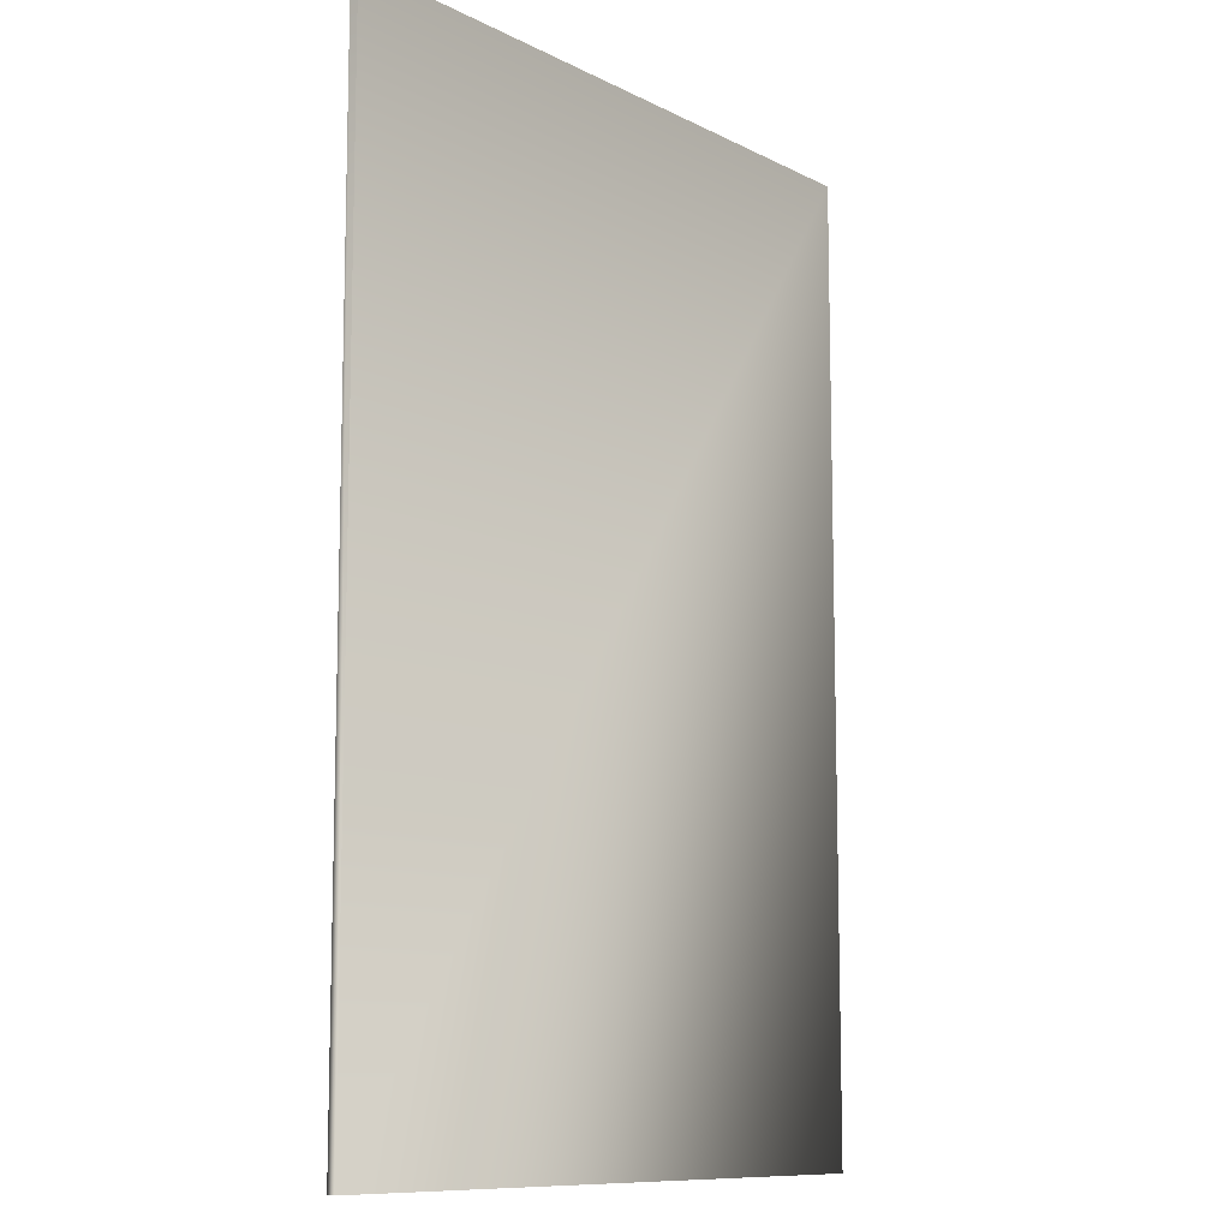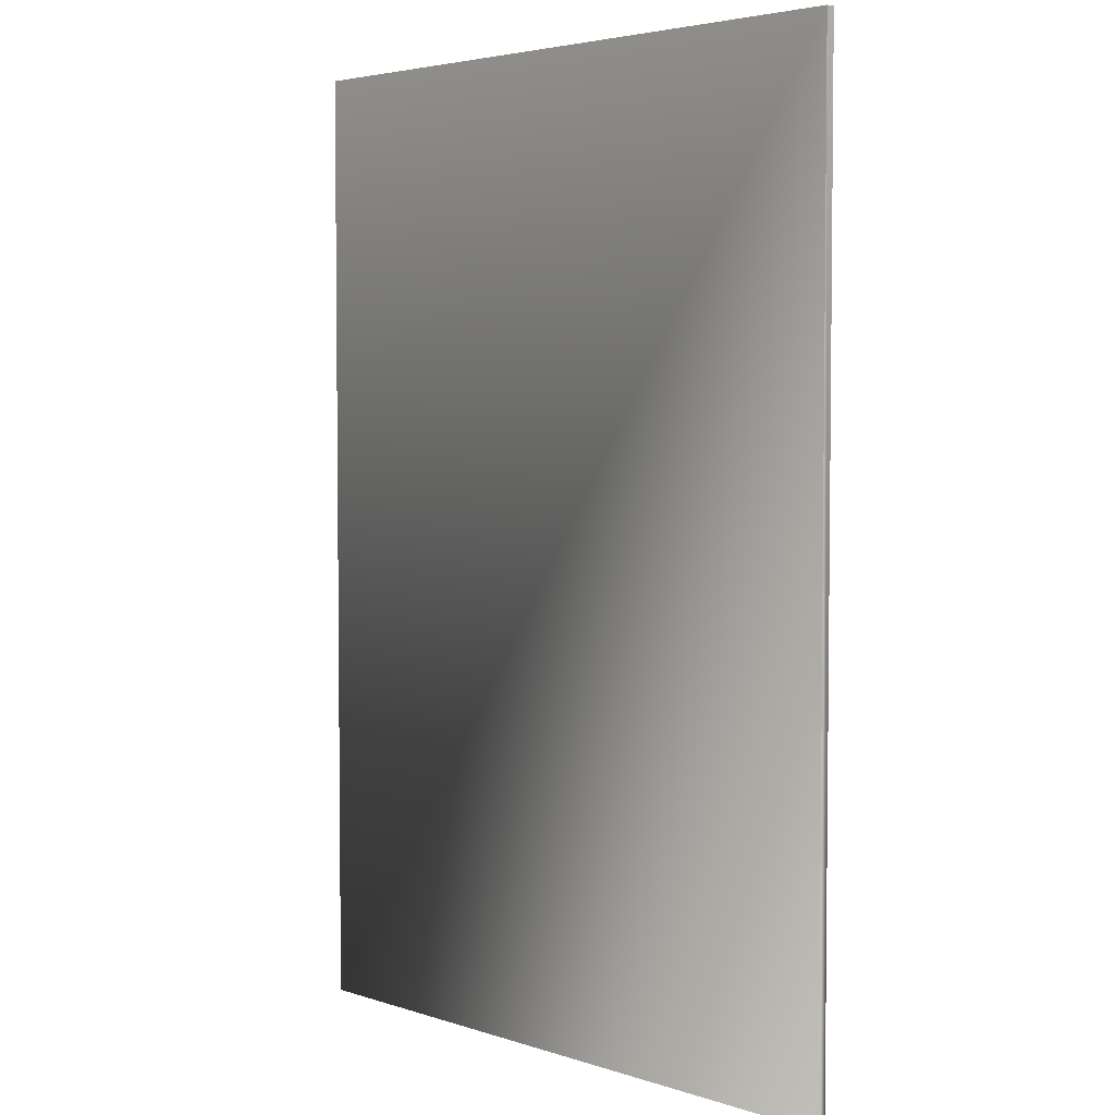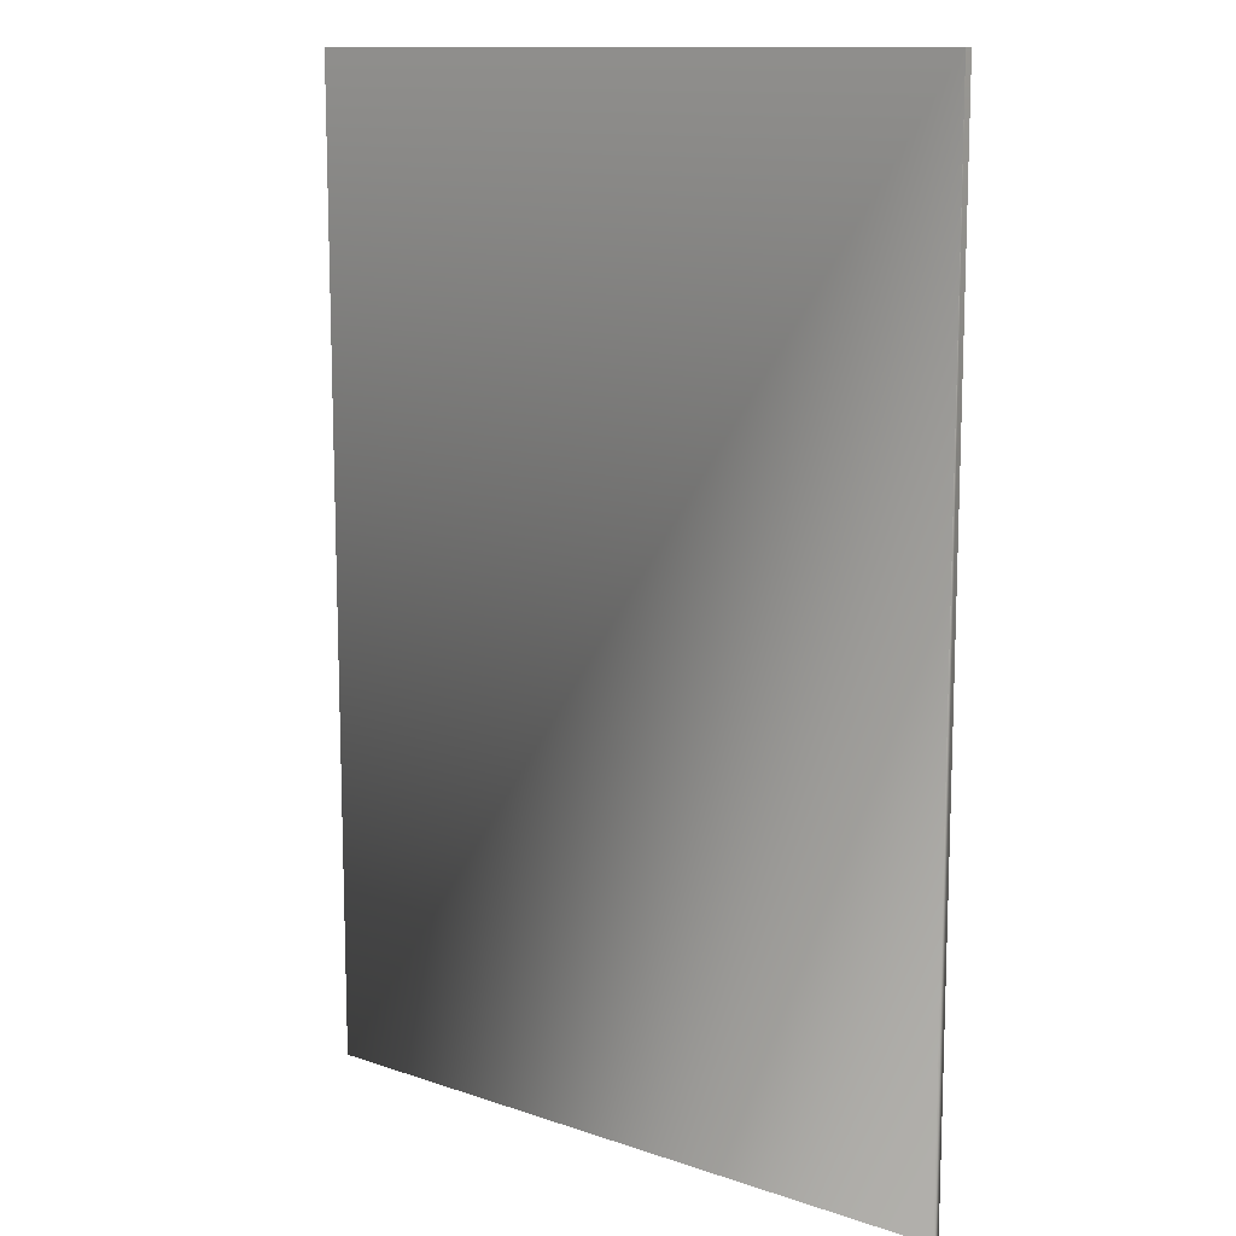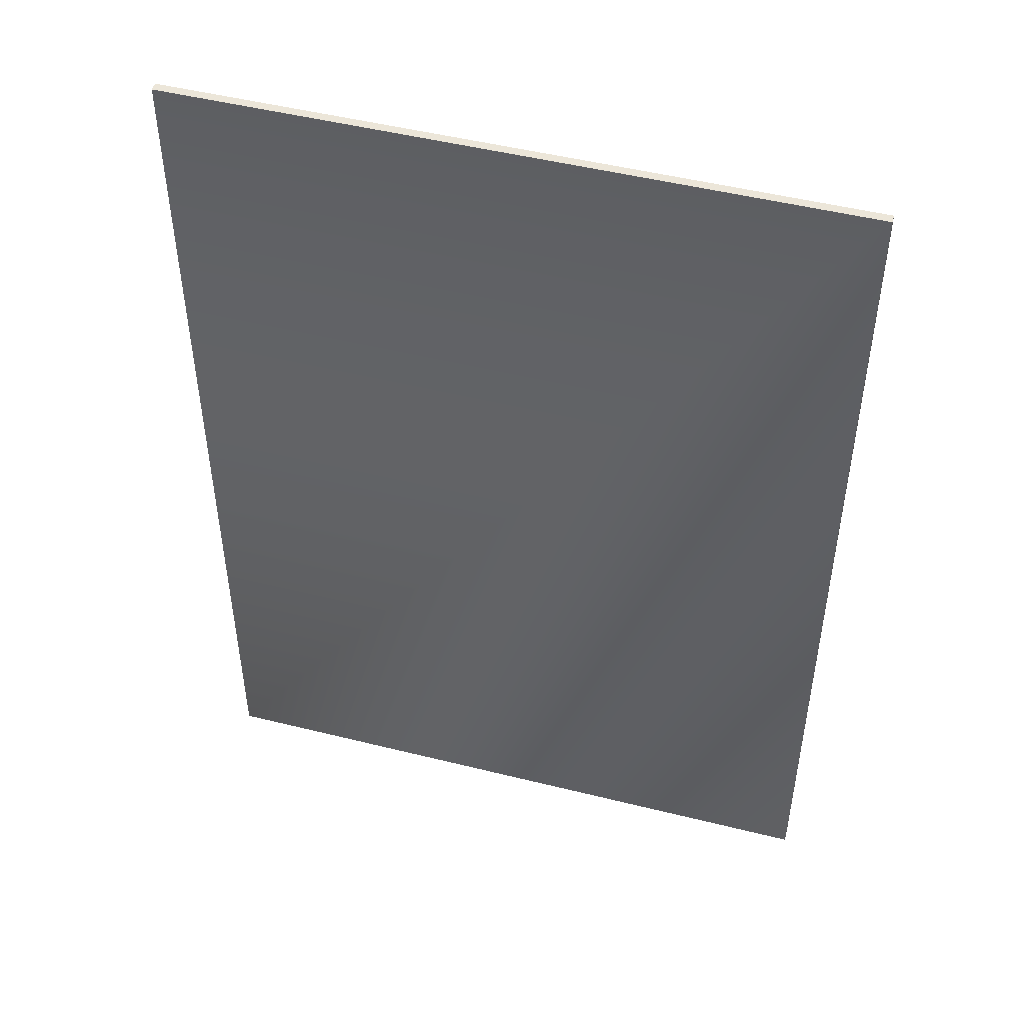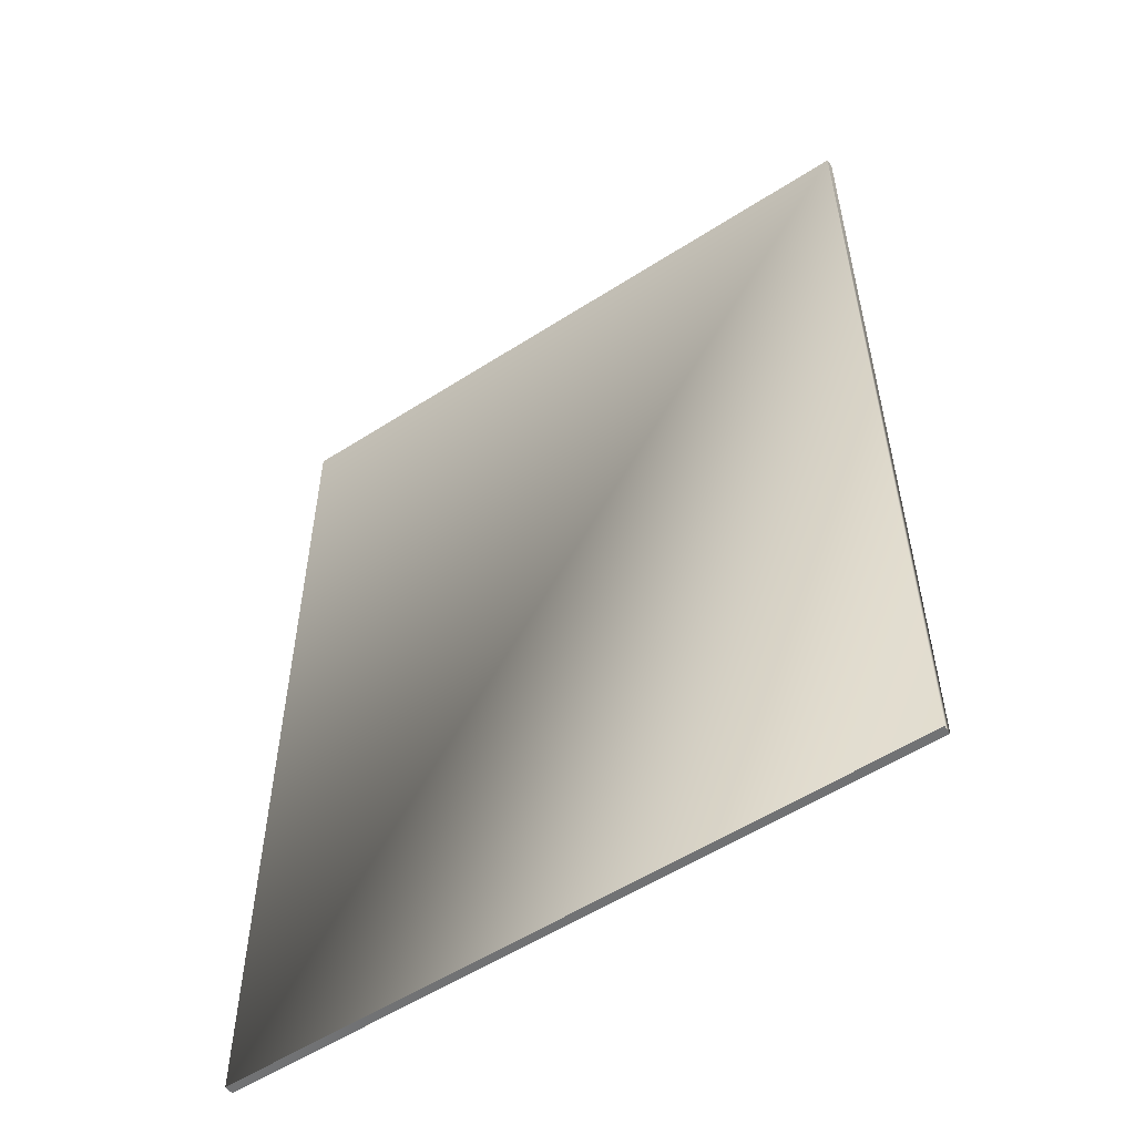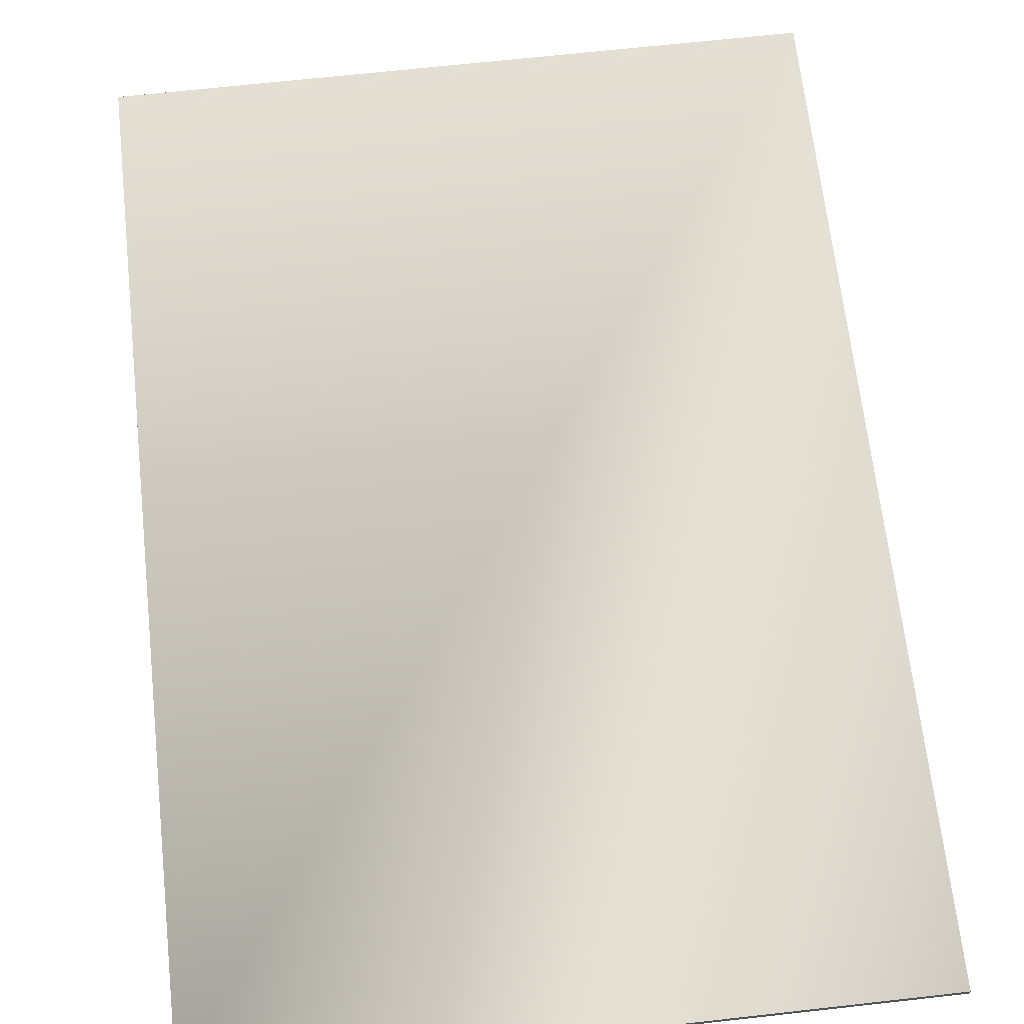
<metadata>
{"format":"obj","ext":"obj","renderer":"f3d","projection":"perspective","resolution":1024,"background":"white","views":[{"elev":-10.3,"azim":128.5,"up":"+Z"},{"elev":4.0,"azim":46.9,"up":"+Z"},{"elev":12.2,"azim":38.7,"up":"+Z"},{"elev":49.0,"azim":-164.5,"up":"+Z"},{"elev":-55.4,"azim":34.1,"up":"+Z"},{"elev":67.0,"azim":173.6,"up":"+Y"}]}
</metadata>
<code>
v -200 -1.257 200
v -180 -1.257 200
v -160 -1.257 200
v -140 -1.257 200
v -120 -1.257 200
v -100 -1.257 200
v -80 -1.257 200
v -60 -1.257 200
v -40 -1.257 200
v -20 -1.257 200
v 0 -1.257 200
v 20 -1.257 200
v 40 -1.257 200
v 60 -1.257 200
v 80 -1.257 200
v 100 -1.257 200
v 120 -1.257 200
v 140 -1.257 200
v 160 -1.257 200
v 180 -1.257 200
v 200 -1.257 200
v -200 -1.257 180
v -180 -1.257 180
v -160 -1.257 180
v -140 -1.257 180
v -120 -1.257 180
v -100 -1.257 180
v -80 -1.257 180
v -60 -1.257 180
v -40 -1.257 180
v -20 -1.257 180
v 0 -1.257 180
v 20 -1.257 180
v 40 -1.257 180
v 60 -1.257 180
v 80 -1.257 180
v 100 -1.257 180
v 120 -1.257 180
v 140 -1.257 180
v 160 -1.257 180
v 180 -1.257 180
v 200 -1.257 180
v -200 -1.257 160
v -180 -1.257 160
v -160 -1.257 160
v -140 -1.257 160
v -120 -1.257 160
v -100 -1.257 160
v -80 -1.257 160
v -60 -1.257 160
v -40 -1.257 160
v -20 -1.257 160
v 0 -1.257 160
v 20 -1.257 160
v 40 -1.257 160
v 60 -1.257 160
v 80 -1.257 160
v 100 -1.257 160
v 120 -1.257 160
v 140 -1.257 160
v 160 -1.257 160
v 180 -1.257 160
v 200 -1.257 160
v -200 -1.257 140
v -180 -1.257 140
v -160 -1.257 140
v -140 -1.257 140
v -120 -1.257 140
v -100 -1.257 140
v -80 -1.257 140
v -60 -1.257 140
v -40 -1.257 140
v -20 -1.257 140
v 0 -1.257 140
v 20 -1.257 140
v 40 -1.257 140
v 60 -1.257 140
v 80 -1.257 140
v 100 -1.257 140
v 120 -1.257 140
v 140 -1.257 140
v 160 -1.257 140
v 180 -1.257 140
v 200 -1.257 140
v -200 -1.257 120
v -180 -1.257 120
v -160 -1.257 120
v -140 -1.257 120
v -120 -1.257 120
v -100 -1.257 120
v -80 -1.257 120
v -60 -1.257 120
v -40 -1.257 120
v -20 -1.257 120
v 0 -1.257 120
v 20 -1.257 120
v 40 -1.257 120
v 60 -1.257 120
v 80 -1.257 120
v 100 -1.257 120
v 120 -1.257 120
v 140 -1.257 120
v 160 -1.257 120
v 180 -1.257 120
v 200 -1.257 120
v -200 -1.257 100
v -180 -1.257 100
v -160 -1.257 100
v -140 -1.257 100
v -120 -1.257 100
v -100 -1.257 100
v -80 -1.257 100
v -60 -1.257 100
v -40 -1.257 100
v -20 -1.257 100
v 0 -1.257 100
v 20 -1.257 100
v 40 -1.257 100
v 60 -1.257 100
v 80 -1.257 100
v 100 -1.257 100
v 120 -1.257 100
v 140 -1.257 100
v 160 -1.257 100
v 180 -1.257 100
v 200 -1.257 100
v -200 -1.257 80
v -180 -1.257 80
v -160 -1.257 80
v -140 -1.257 80
v -120 -1.257 80
v -100 -1.257 80
v -80 -1.257 80
v -60 -1.257 80
v -40 -1.257 80
v -20 -1.257 80
v 0 -1.257 80
v 20 -1.257 80
v 40 -1.257 80
v 60 -1.257 80
v 80 -1.257 80
v 100 -1.257 80
v 120 -1.257 80
v 140 -1.257 80
v 160 -1.257 80
v 180 -1.257 80
v 200 -1.257 80
v -200 -1.257 60
v -180 -1.257 60
v -160 -1.257 60
v -140 -1.257 60
v -120 -1.257 60
v -100 -1.257 60
v -80 -1.257 60
v -60 -1.257 60
v -40 -1.257 60
v -20 -1.257 60
v 0 -1.257 60
v 20 -1.257 60
v 40 -1.257 60
v 60 -1.257 60
v 80 -1.257 60
v 100 -1.257 60
v 120 -1.257 60
v 140 -1.257 60
v 160 -1.257 60
v 180 -1.257 60
v 200 -1.257 60
v -200 -1.257 40
v -180 -1.257 40
v -160 -1.257 40
v -140 -1.257 40
v -120 -1.257 40
v -100 -1.257 40
v -80 -1.257 40
v -60 -1.257 40
v -40 -1.257 40
v -20 -1.257 40
v 0 -1.257 40
v 20 -1.257 40
v 40 -1.257 40
v 60 -1.257 40
v 80 -1.257 40
v 100 -1.257 40
v 120 -1.257 40
v 140 -1.257 40
v 160 -1.257 40
v 180 -1.257 40
v 200 -1.257 40
v -200 -1.257 20
v -180 -1.257 20
v -160 -1.257 20
v -140 -1.257 20
v -120 -1.257 20
v -100 -1.257 20
v -80 -1.257 20
v -60 -1.257 20
v -40 -1.257 20
v -20 -1.257 20
v 0 -1.257 20
v 20 -1.257 20
v 40 -1.257 20
v 60 -1.257 20
v 80 -1.257 20
v 100 -1.257 20
v 120 -1.257 20
v 140 -1.257 20
v 160 -1.257 20
v 180 -1.257 20
v 200 -1.257 20
v -200 -1.257 -0
v -180 -1.257 -0
v -160 -1.257 -0
v -140 -1.257 -0
v -120 -1.257 -0
v -100 -1.257 -0
v -80 -1.257 -0
v -60 -1.257 -0
v -40 -1.257 -0
v -20 -1.257 -0
v 0 -1.257 -0
v 20 -1.257 -0
v 40 -1.257 -0
v 60 -1.257 -0
v 80 -1.257 -0
v 100 -1.257 -0
v 120 -1.257 -0
v 140 -1.257 -0
v 160 -1.257 -0
v 180 -1.257 -0
v 200 -1.257 -0
v -200 -1.257 -20
v -180 -1.257 -20
v -160 -1.257 -20
v -140 -1.257 -20
v -120 -1.257 -20
v -100 -1.257 -20
v -80 -1.257 -20
v -60 -1.257 -20
v -40 -1.257 -20
v -20 -1.257 -20
v 0 -1.257 -20
v 20 -1.257 -20
v 40 -1.257 -20
v 60 -1.257 -20
v 80 -1.257 -20
v 100 -1.257 -20
v 120 -1.257 -20
v 140 -1.257 -20
v 160 -1.257 -20
v 180 -1.257 -20
v 200 -1.257 -20
v -200 -1.257 -40
v -180 -1.257 -40
v -160 -1.257 -40
v -140 -1.257 -40
v -120 -1.257 -40
v -100 -1.257 -40
v -80 -1.257 -40
v -60 -1.257 -40
v -40 -1.257 -40
v -20 -1.257 -40
v 0 -1.257 -40
v 20 -1.257 -40
v 40 -1.257 -40
v 60 -1.257 -40
v 80 -1.257 -40
v 100 -1.257 -40
v 120 -1.257 -40
v 140 -1.257 -40
v 160 -1.257 -40
v 180 -1.257 -40
v 200 -1.257 -40
v -200 -1.257 -60
v -180 -1.257 -60
v -160 -1.257 -60
v -140 -1.257 -60
v -120 -1.257 -60
v -100 -1.257 -60
v -80 -1.257 -60
v -60 -1.257 -60
v -40 -1.257 -60
v -20 -1.257 -60
v 0 -1.257 -60
v 20 -1.257 -60
v 40 -1.257 -60
v 60 -1.257 -60
v 80 -1.257 -60
v 100 -1.257 -60
v 120 -1.257 -60
v 140 -1.257 -60
v 160 -1.257 -60
v 180 -1.257 -60
v 200 -1.257 -60
v -200 -1.257 -80
v -180 -1.257 -80
v -160 -1.257 -80
v -140 -1.257 -80
v -120 -1.257 -80
v -100 -1.257 -80
v -80 -1.257 -80
v -60 -1.257 -80
v -40 -1.257 -80
v -20 -1.257 -80
v 0 -1.257 -80
v 20 -1.257 -80
v 40 -1.257 -80
v 60 -1.257 -80
v 80 -1.257 -80
v 100 -1.257 -80
v 120 -1.257 -80
v 140 -1.257 -80
v 160 -1.257 -80
v 180 -1.257 -80
v 200 -1.257 -80
v -200 -1.257 -100
v -180 -1.257 -100
v -160 -1.257 -100
v -140 -1.257 -100
v -120 -1.257 -100
v -100 -1.257 -100
v -80 -1.257 -100
v -60 -1.257 -100
v -40 -1.257 -100
v -20 -1.257 -100
v 0 -1.257 -100
v 20 -1.257 -100
v 40 -1.257 -100
v 60 -1.257 -100
v 80 -1.257 -100
v 100 -1.257 -100
v 120 -1.257 -100
v 140 -1.257 -100
v 160 -1.257 -100
v 180 -1.257 -100
v 200 -1.257 -100
v -200 -1.257 -120
v -180 -1.257 -120
v -160 -1.257 -120
v -140 -1.257 -120
v -120 -1.257 -120
v -100 -1.257 -120
v -80 -1.257 -120
v -60 -1.257 -120
v -40 -1.257 -120
v -20 -1.257 -120
v 0 -1.257 -120
v 20 -1.257 -120
v 40 -1.257 -120
v 60 -1.257 -120
v 80 -1.257 -120
v 100 -1.257 -120
v 120 -1.257 -120
v 140 -1.257 -120
v 160 -1.257 -120
v 180 -1.257 -120
v 200 -1.257 -120
v -200 -1.257 -140
v -180 -1.257 -140
v -160 -1.257 -140
v -140 -1.257 -140
v -120 -1.257 -140
v -100 -1.257 -140
v -80 -1.257 -140
v -60 -1.257 -140
v -40 -1.257 -140
v -20 -1.257 -140
v 0 -1.257 -140
v 20 -1.257 -140
v 40 -1.257 -140
v 60 -1.257 -140
v 80 -1.257 -140
v 100 -1.257 -140
v 120 -1.257 -140
v 140 -1.257 -140
v 160 -1.257 -140
v 180 -1.257 -140
v 200 -1.257 -140
v -200 -1.257 -160
v -180 -1.257 -160
v -160 -1.257 -160
v -140 -1.257 -160
v -120 -1.257 -160
v -100 -1.257 -160
v -80 -1.257 -160
v -60 -1.257 -160
v -40 -1.257 -160
v -20 -1.257 -160
v 0 -1.257 -160
v 20 -1.257 -160
v 40 -1.257 -160
v 60 -1.257 -160
v 80 -1.257 -160
v 100 -1.257 -160
v 120 -1.257 -160
v 140 -1.257 -160
v 160 -1.257 -160
v 180 -1.257 -160
v 200 -1.257 -160
v -200 -1.257 -180
v -180 -1.257 -180
v -160 -1.257 -180
v -140 -1.257 -180
v -120 -1.257 -180
v -100 -1.257 -180
v -80 -1.257 -180
v -60 -1.257 -180
v -40 -1.257 -180
v -20 -1.257 -180
v 0 -1.257 -180
v 20 -1.257 -180
v 40 -1.257 -180
v 60 -1.257 -180
v 80 -1.257 -180
v 100 -1.257 -180
v 120 -1.257 -180
v 140 -1.257 -180
v 160 -1.257 -180
v 180 -1.257 -180
v 200 -1.257 -180
v -200 -1.257 -200
v -180 -1.257 -200
v -160 -1.257 -200
v -140 -1.257 -200
v -120 -1.257 -200
v -100 -1.257 -200
v -80 -1.257 -200
v -60 -1.257 -200
v -40 -1.257 -200
v -20 -1.257 -200
v 0 -1.257 -200
v 20 -1.257 -200
v 40 -1.257 -200
v 60 -1.257 -200
v 80 -1.257 -200
v 100 -1.257 -200
v 120 -1.257 -200
v 140 -1.257 -200
v 160 -1.257 -200
v 180 -1.257 -200
v 200 -1.257 -200
v -19.5 -1.339 28
v -19.5 -1.339 28
v -19.5 -1.339 28
v -19.5 -0.839 28
v -19.5 -0.839 28
v -19.5 -0.839 28
v 19.5 -1.339 28
v 19.5 -1.339 28
v 19.5 -1.339 28
v 19.5 -0.839 28
v 19.5 -0.839 28
v 19.5 -0.839 28
v 19.5 -1.339 -28
v 19.5 -1.339 -28
v 19.5 -0.839 -28
v 19.5 -0.839 -28
v -19.5 -1.339 -28
v -19.5 -1.339 -28
v -19.5 -0.839 -28
v -19.5 -0.839 -28
f 453 447 444
f 450 453 444
f 456 452 449
f 454 456 449
f 461 457 455
f 459 461 455
f 446 460 458
f 443 446 458
f 456 460 445
f 451 456 445
f 448 442 458
f 454 448 458

</code>
